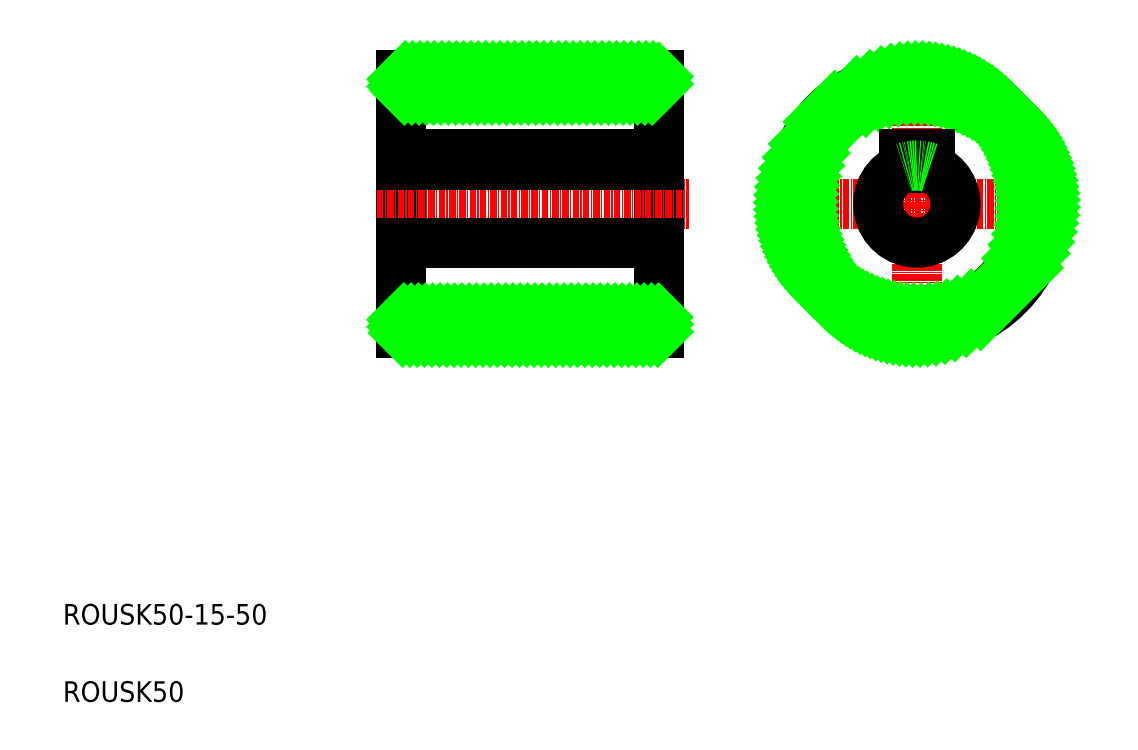
<metadata>
{"format":"dxf","ext":"dxf","renderer":"ezdxf+matplotlib","layout":"modelspace","background":"white","min_lineweight":24,"dpi":150}
</metadata>
<code>
0
SECTION
2
ENTITIES
0
LINE
8
CENTER
10
145.4
20
106.6
30
0
11
206.1
21
106.6
31
0
0
LINE
8
0
10
125.7
20
81.64
30
0
11
125.7
21
131.6
31
0
0
LINE
8
0
10
75.71
20
131.6
30
0
11
75.71
21
81.64
31
0
0
TEXT
8
0
10
10
20
25
30
0
40
4
1
ROUSK50-15-50
0
TEXT
8
0
10
10
20
10
30
0
40
4
1
ROUSK50
0
LINE
8
0
10
125.7
20
84.64
30
0
11
75.71
21
84.64
31
0
0
LINE
8
0
10
125.7
20
81.64
30
0
11
75.71
21
81.64
31
0
0
LINE
8
CENTER
10
70.97
20
106.6
30
0
11
131.6
21
106.6
31
0
0
LINE
8
0
10
125.7
20
128.6
30
0
11
75.71
21
128.6
31
0
0
LINE
8
0
10
125.7
20
131.6
30
0
11
75.71
21
131.6
31
0
0
LINE
8
0
10
75.71
20
106.6
30
0
11
75.71
21
106.6
31
0
0
LINE
8
0
10
75.71
20
119.1
30
0
11
75.71
21
119.1
31
0
0
LINE
8
CENTER
10
175.8
20
137
30
0
11
175.8
21
76.29
31
0
0
CIRCLE
8
0
10
175.8
20
106.6
30
0
40
22
0
CIRCLE
8
0
10
175.8
20
106.6
30
0
40
25
0
LINE
8
0
10
75.71
20
114.1
30
0
11
125.7
21
114.1
31
0
0
LINE
8
0
10
75.71
20
99.14
30
0
11
125.7
21
99.14
31
0
0
ARC
8
0
10
175.8
20
106.6
30
0
40
7.5
50
109.5
51
70.53
0
INSERT
8
0
2
*X2
10
0
20
0
30
0
0
LINE
8
0
10
173.3
20
116.4
30
0
11
178.3
21
116.4
31
0
0
LINE
8
0
10
178.3
20
116.4
30
0
11
178.3
21
113.7
31
0
0
LINE
8
0
10
173.3
20
116.4
30
0
11
173.3
21
113.7
31
0
0
LINE
8
0
10
125.7
20
116.4
30
0
11
75.71
21
116.4
31
0
0
ARC
8
0
10
175.8
20
106.6
30
0
40
7.5
50
70.53
51
109.5
0
ENDSEC
0
EOF

</code>
